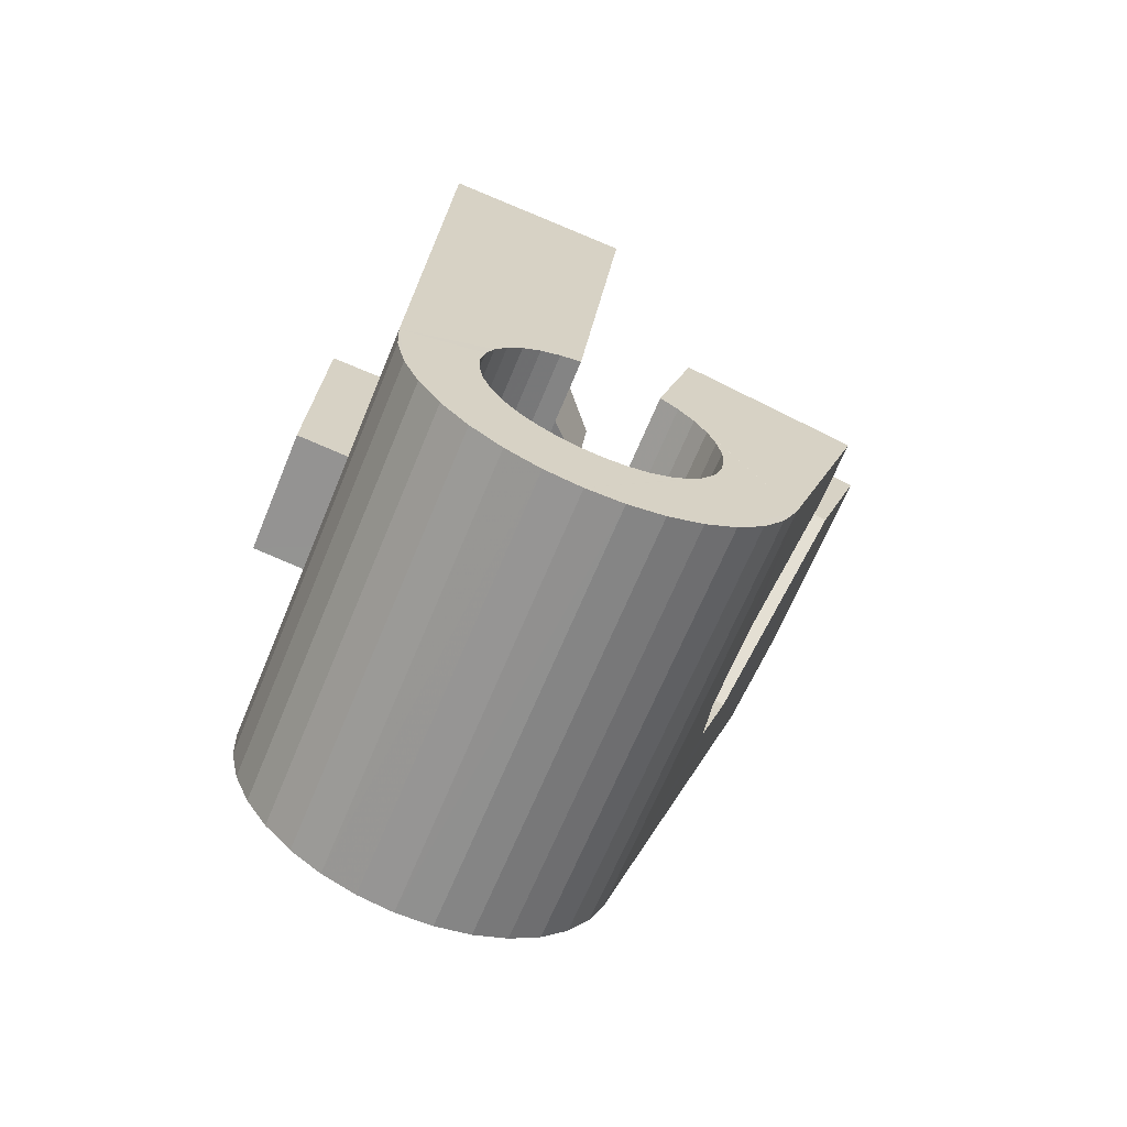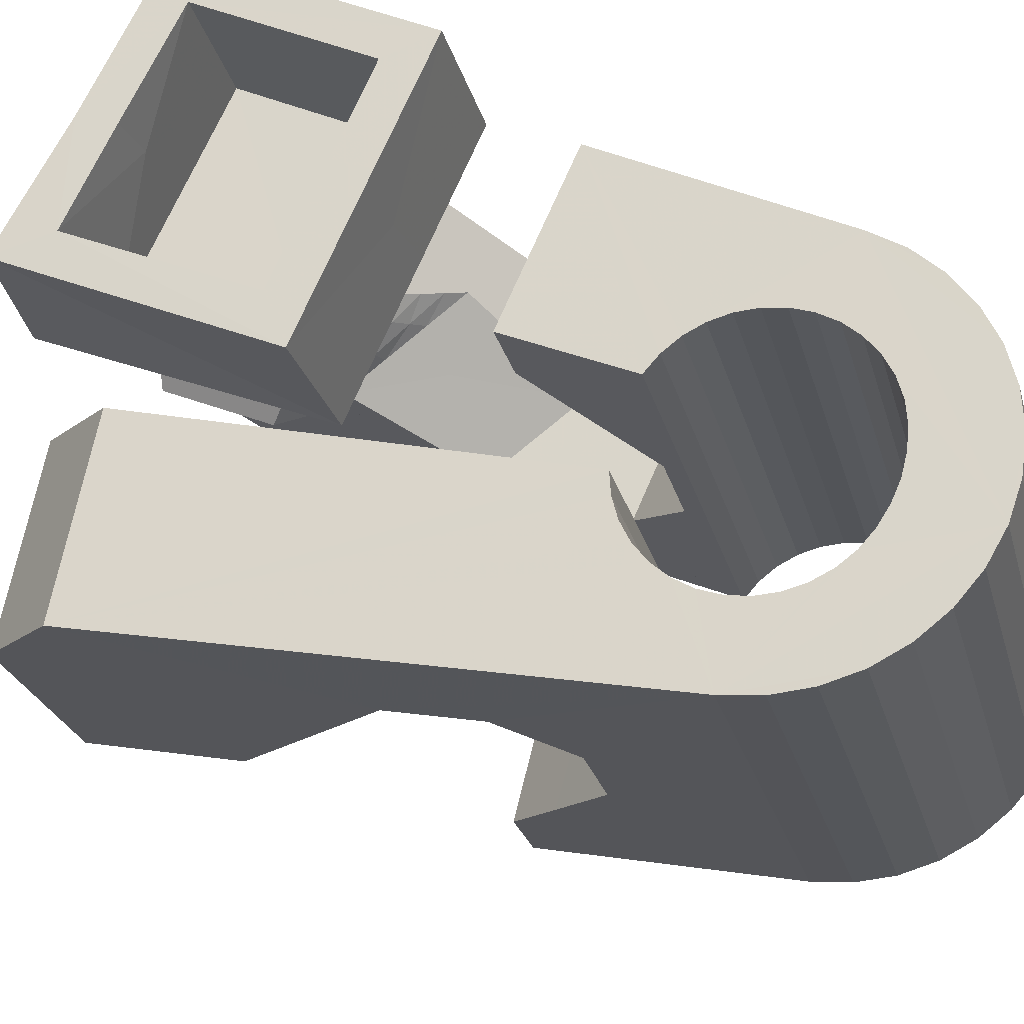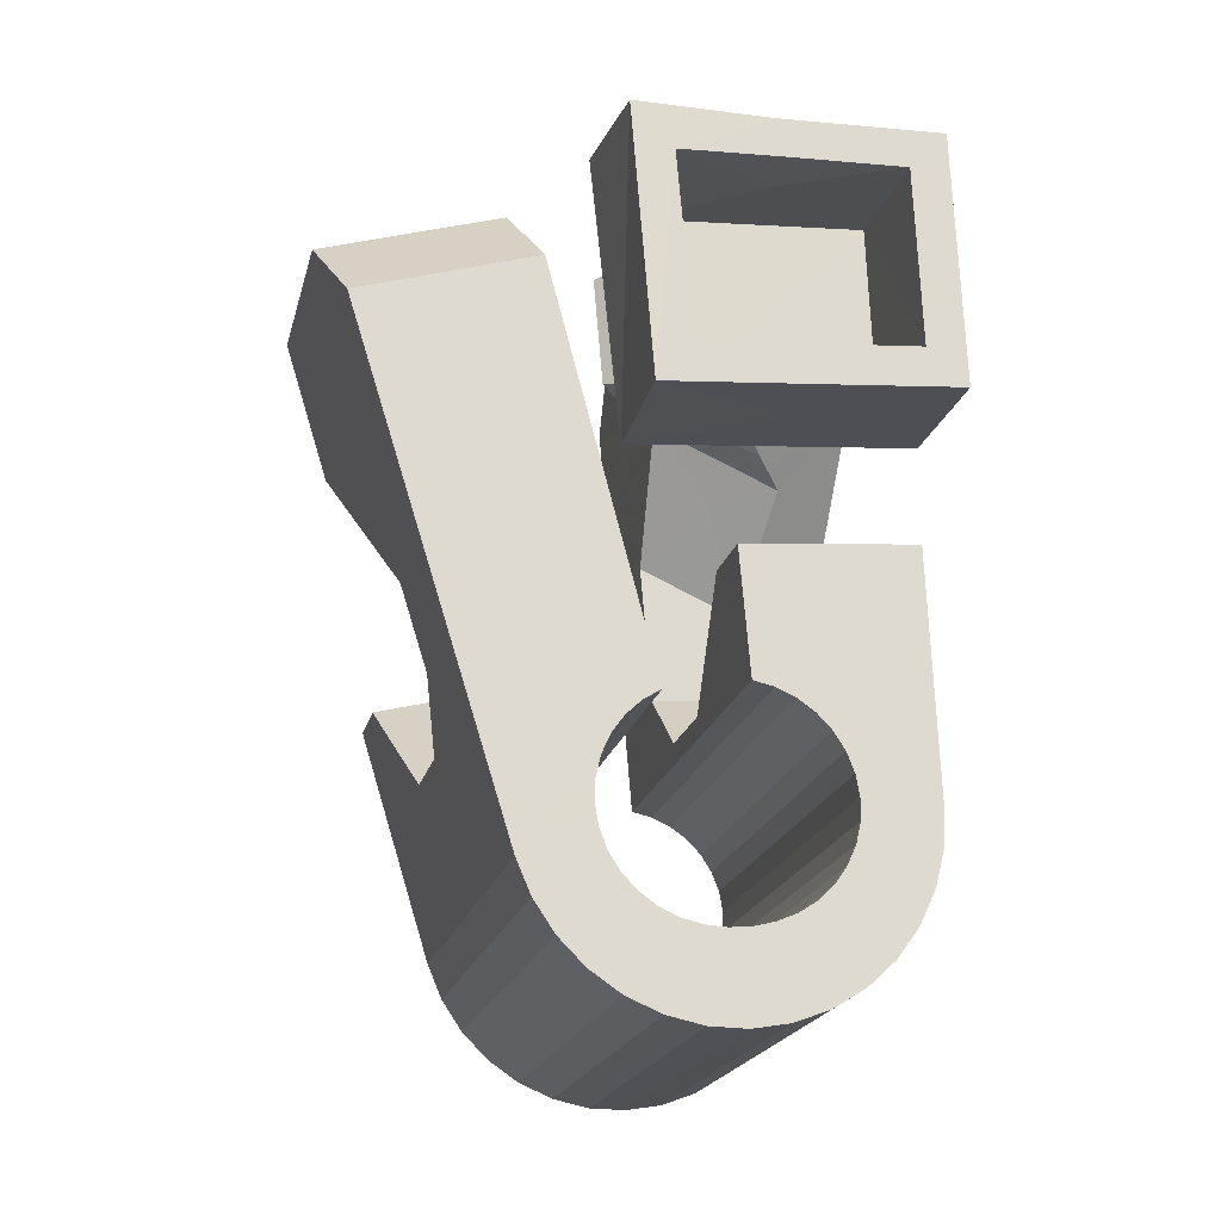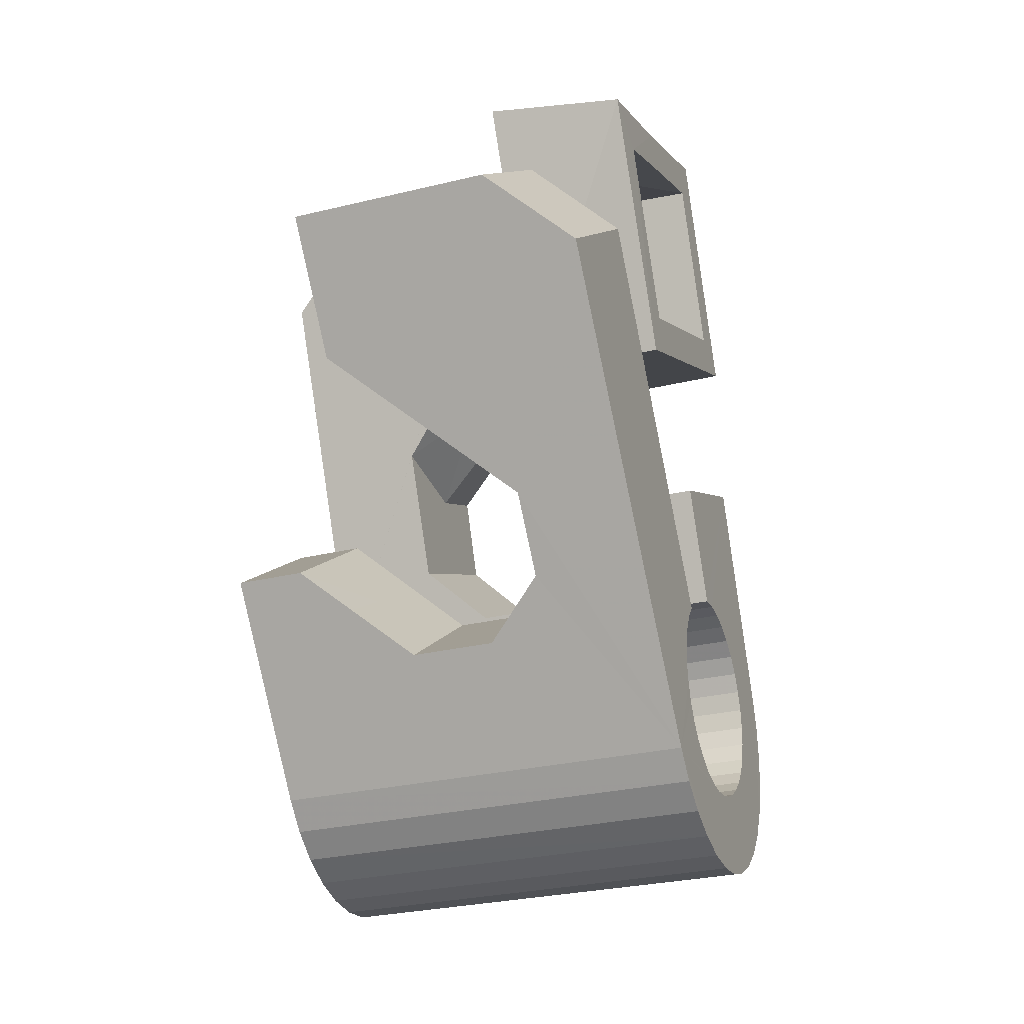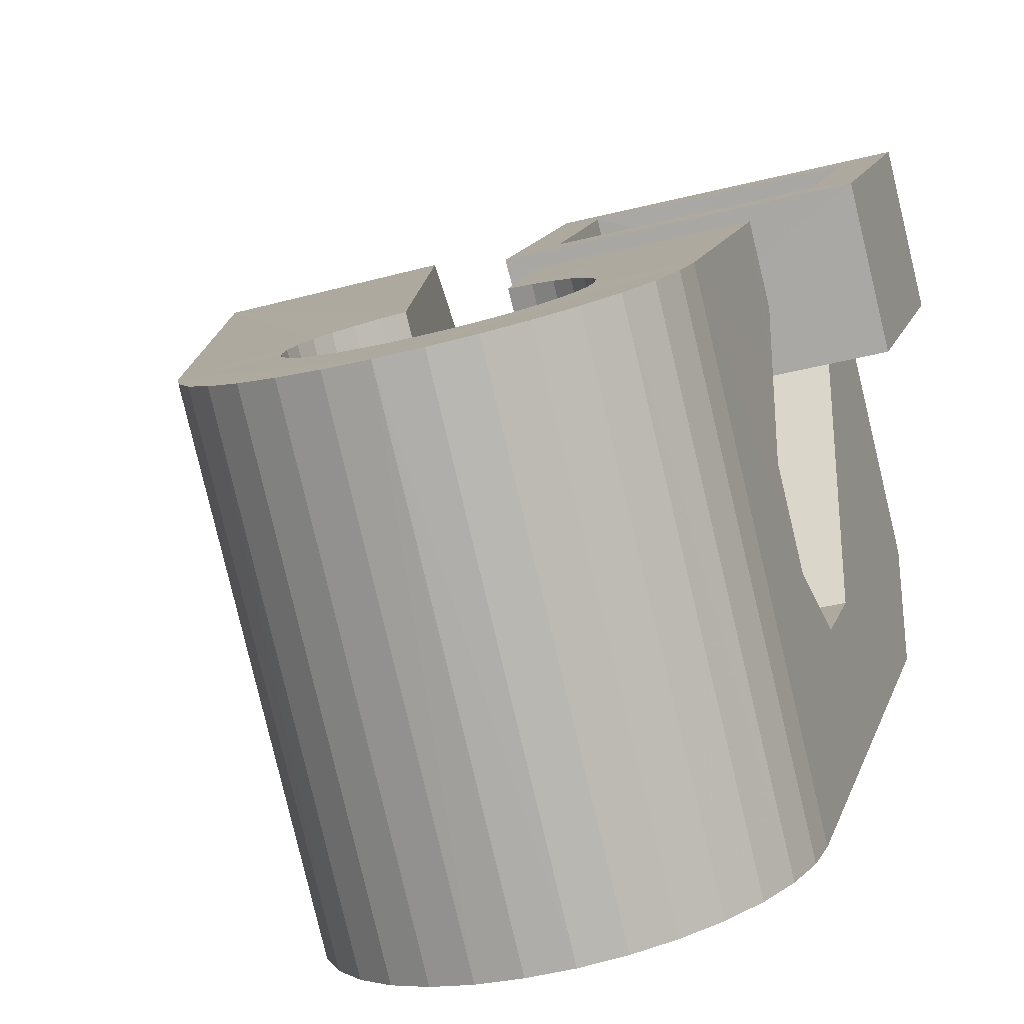
<metadata>
{"format":"obj","ext":"obj","renderer":"f3d","projection":"perspective","resolution":1024,"background":"white","views":[{"elev":-73.9,"azim":-38.1,"up":"+Z"},{"elev":54.5,"azim":117.3,"up":"+Y"},{"elev":-12.0,"azim":151.0,"up":"+Z"},{"elev":-5.3,"azim":92.9,"up":"+Z"},{"elev":20.5,"azim":-167.8,"up":"+Y"}]}
</metadata>
<code>
v -0.05583 -0.03806 0.0466
v -0.05311 -0.02544 -0.04796
v -0.05301 0.01228 0.0794
v -0.05236 -0.02599 0.06315
v -0.05233 -0.02473 -0.0546
v -0.05165 0.01869 0.0315
v -0.05031 -0.02439 -0.061
v -0.04913 -0.0127 0.006421
v -0.04867 -0.01058 -0.009367
v -0.04715 -0.02443 -0.06694
v -0.04604 0.03729 0.08294
v -0.04536 0.001607 -0.01902
v -0.04542 0.01254 0.07315
v -0.04463 0.04368 0.03505
v -0.04441 0.01717 0.03859
v -0.04297 -0.02486 -0.07219
v -0.04209 0.01079 0.06838
v -0.04171 0.0129 0.04168
v -0.04131 0.01432 0.04187
v -0.04114 0.01674 -0.01687
v -0.03987 -0.02932 -0.04684
v -0.03955 -0.02887 -0.05063
v -0.03947 -0.02996 -0.04307
v -0.03878 0.03629 0.07563
v -0.03863 0.02538 -0.004967
v -0.03851 -0.02864 -0.05431
v -0.03836 -0.03077 -0.03949
v -0.03792 -0.02565 -0.07655
v -0.03781 0.0408 0.04195
v -0.03678 -0.02864 -0.05774
v -0.0366 0.03246 0.004773
v -0.03658 -0.03174 -0.03624
v -0.03518 -0.01649 0.005678
v -0.03513 0.03771 0.005524
v -0.03477 -0.000764 0.02611
v -0.03447 -0.02885 -0.06079
v -0.03423 -0.0328 -0.0334
v -0.0341 -0.01589 -0.000686
v -0.03321 0.04454 0.006491
v -0.03219 -0.02678 -0.07988
v -0.03195 0.00062 0.02872
v -0.03191 0.05037 -0.03721
v -0.03164 -0.02928 -0.06334
v -0.03135 -0.03393 -0.03113
v -0.03112 0.05111 -0.04384
v -0.02913 0.001996 0.03134
v -0.0291 0.05145 -0.05024
v -0.0284 -0.02991 -0.0653
v -0.02819 0.0123 0.03025
v -0.02808 -0.03508 -0.02949
v -0.02771 -0.003403 0.02971
v -0.02711 0.01045 0.04112
v -0.02691 0.02152 -0.006462
v -0.02631 0.003372 0.03395
v -0.02598 -0.02821 -0.08205
v -0.02594 0.05141 -0.05618
v -0.02592 0.009517 0.04097
v -0.0256 -0.001686 0.03157
v -0.02507 -0.009628 0.02433
v -0.02491 -0.03069 -0.06668
v -0.02454 -0.03619 -0.02853
v -0.02453 -0.00876 0.06627
v -0.02442 0.005851 0.06824
v -0.02354 -0.04708 0.04633
v -0.0235 2.9e-05 0.03343
v -0.02349 0.004748 0.03657
v -0.02334 0.004005 0.07917
v -0.02287 0.03506 0.004968
v -0.0228 0.02429 0.03194
v -0.02176 0.05098 -0.06143
v -0.02147 0.02619 0.0396
v -0.02128 0.01707 0.08158
v -0.0214 0.001745 0.03529
v -0.02127 -0.03159 -0.06751
v -0.02126 0.03733 0.0338
v -0.02077 0.02136 0.07387
v -0.02067 0.006123 0.03919
v -0.02064 -0.006052 0.03332
v -0.02054 0.0361 0.04104
v -0.01954 -0.02989 -0.08292
v -0.01941 -0.03518 0.0629
v -0.01929 0.003461 0.03714
v -0.01926 -0.003994 0.03442
v -0.01884 -0.0187 -0.01095
v -0.01866 0.04652 -0.03608
v -0.01863 -0.02099 0.004798
v -0.0185 -0.02236 0.0142
v -0.01834 0.04697 -0.03987
v -0.01826 0.04587 -0.03232
v -0.01787 -0.001938 0.03552
v -0.01757 -0.03259 -0.06773
v -0.0173 0.0472 -0.04355
v -0.01719 0.005177 0.039
v -0.01715 0.04506 -0.02874
v -0.01713 0.03027 0.07544
v -0.01671 0.05019 -0.0658
v -0.01648 0.000118 0.03662
v -0.01641 0.02903 0.08271
v -0.016 -0.006379 -0.02057
v -0.01557 0.0472 -0.04698
v -0.01537 0.0441 -0.02548
v -0.01513 -0.01461 0.0383
v -0.0151 0.002174 0.03772
v -0.01476 -0.01854 0.06527
v -0.01391 -0.03367 -0.06738
v -0.01371 0.004229 0.03882
v -0.01358 -0.008698 0.03694
v -0.01326 0.04699 -0.05003
v -0.01308 -0.03174 -0.08263
v -0.01302 0.04304 -0.02264
v -0.01291 -0.006301 0.03727
v -0.01224 -0.003905 0.03761
v -0.01177 0.008749 -0.01843
v -0.01157 -0.00151 0.03795
v -0.01098 0.04906 -0.06913
v -0.0109 0.000887 0.03829
v -0.01049 -0.03986 -0.03054
v -0.01043 0.04656 -0.05259
v -0.01038 -0.0348 -0.06638
v -0.01023 0.003281 0.03863
v -0.01014 0.0419 -0.02037
v -0.009892 0.004249 0.03998
v -0.009882 0.004107 0.04095
v -0.00952 0.00018 0.06792
v -0.009499 0.005658 0.04018
v -0.009124 0.001593 0.06812
v -0.007232 -0.04049 -0.03248
v -0.007192 0.04593 -0.05455
v -0.007137 -0.03594 -0.06469
v -0.006867 0.04076 -0.01874
v -0.006853 -0.03371 -0.08101
v -0.006407 0.02424 0.003172
v -0.006346 -0.04415 -0.00842
v -0.005609 0.006601 0.03654
v -0.005002 0.001613 0.07152
v -0.00477 0.04763 -0.07129
v -0.00437 -0.04094 -0.035
v -0.004294 -0.03707 -0.06238
v -0.003698 0.04515 -0.05593
v -0.003331 0.03963 -0.01777
v -0.003024 0.03633 0.004891
v -0.003024 -0.008446 0.04344
v -0.002963 -0.03204 -0.0067
v -0.00275 -0.01139 0.06366
v -0.002017 -0.04116 -0.03801
v -0.001949 -0.03813 -0.05954
v -0.001322 -0.01018 -0.02266
v -0.001087 -0.03572 -0.07819
v -0.000284 -0.04116 -0.04143
v -0.00021 -0.03908 -0.05626
v -6.1e-05 0.04425 -0.05675
v 0.00081 -0.04094 -0.0451
v 0.000832 -0.03988 -0.05266
v 0.000553 0.004585 0.02868
v 0.001 0.03024 0.0399
v 0.001184 -0.04051 -0.04889
v 0.001484 0.02511 0.0751
v 0.002196 -0.003951 0.08326
v 0.001679 0.04596 -0.07222
v 0.002909 0.004935 -0.02051
v 0.003637 0.04325 -0.05697
v 0.004008 -0.03771 -0.07427
v 0.007302 0.04217 -0.05662
v 0.007928 0.01352 -0.008133
v 0.007988 0.02937 0.03225
v 0.008126 -0.02508 0.03322
v 0.008133 0.04411 -0.07187
v 0.008232 -0.0237 0.03223
v 0.008252 -0.03958 -0.0694
v 0.008452 0.02184 0.08365
v 0.008903 -0.02131 0.03257
v 0.009317 -0.02082 0.03383
v 0.009572 -0.01891 0.03291
v 0.01024 -0.01652 0.03325
v 0.01073 0.03601 -0.01979
v 0.0108 0.01054 0.007226
v 0.01083 0.04105 -0.05562
v 0.01091 -0.01412 0.03359
v 0.01146 -0.04128 -0.06374
v 0.01158 -0.01172 0.03393
v 0.01165 -0.02455 0.03142
v 0.01251 0.00876 0.0164
v 0.01287 -0.0222 0.03081
v 0.01322 -0.03037 0.06049
v 0.01359 -0.04278 -0.05753
v 0.01398 0.03536 -0.02172
v 0.01408 0.0399 -0.05394
v 0.01409 -0.01986 0.0302
v 0.01436 0.04213 -0.07025
v 0.01441 -0.02611 0.06109
v 0.01455 -0.002091 0.03649
v 0.01507 -0.02539 0.03062
v 0.0153 -0.01751 0.02959
v 0.01541 -0.02563 -0.01865
v 0.01652 -0.01516 0.02898
v 0.01684 -0.02309 0.02906
v 0.01684 0.03492 -0.02424
v 0.01692 0.03878 -0.05162
v 0.01774 -0.01282 0.02837
v 0.0185 -0.02623 0.02982
v 0.0186 -0.0208 0.0275
v 0.0192 0.03469 -0.02725
v 0.01927 0.03772 -0.04878
v 0.01965 -0.007387 0.06375
v 0.02013 0.04012 -0.06743
v 0.02037 -0.0185 0.02594
v 0.02047 -0.006365 0.02036
v 0.0208 -0.02399 0.02731
v 0.02093 0.03469 -0.03068
v 0.021 0.03677 -0.0455
v 0.02197 -0.01455 0.03719
v 0.02202 0.03491 -0.03434
v 0.02204 0.03596 -0.0419
v 0.02213 -0.01621 0.02438
v 0.0224 0.03533 -0.03814
v 0.02312 -0.02174 0.0248
v 0.02312 0.005003 0.06551
v 0.02332 -0.05148 -0.01539
v 0.02389 -0.01391 0.02282
v 0.02439 0.02183 0.05328
v 0.02477 0.008005 -0.002468
v 0.02522 0.03814 -0.06351
v 0.02542 -0.0195 0.02228
v 0.02621 -0.01895 0.05985
v 0.0267 -0.03935 -0.01366
v 0.02706 0.006531 0.003406
v 0.0271 -0.02933 -0.02084
v 0.02756 -0.0173 -0.02943
v 0.02774 -0.01725 0.01977
v 0.02945 0.03626 -0.05863
v 0.03004 -0.01501 0.01725
v 0.03181 -0.002189 -0.02729
v 0.03269 0.03456 -0.05298
v 0.03481 0.03311 -0.04677
v 0.03727 0.006287 -0.01502
v 0.03945 -0.0328 0.02586
v 0.04083 0.003134 0.000167
v 0.04535 -0.03808 0.05146
v 0.05526 -0.0027 0.05648
v 0.05597 0.01429 0.04439
f 166 236 238
f 166 238 184
f 164 235 221
f 235 237 221
f 237 226 221
f 226 176 221
f 176 164 221
f 160 232 164
f 232 235 164
f 160 147 228
f 160 228 232
f 172 190 211
f 190 224 211
f 211 191 172
f 211 224 204
f 211 204 191
f 20 113 53
f 113 132 53
f 132 31 53
f 31 25 53
f 25 20 53
f 99 113 12
f 113 20 12
f 99 12 84
f 12 9 84
f 84 9 38
f 9 8 38
f 8 33 38
f 33 86 38
f 86 84 38
f 123 124 142
f 124 144 142
f 142 102 123
f 142 144 104
f 142 104 102
f 104 144 124
f 122 120 106
f 122 106 93
f 35 33 8
f 35 8 18
f 41 35 18
f 46 41 18
f 54 46 18
f 66 54 18
f 77 66 18
f 122 93 77
f 18 122 77
f 86 33 87
f 33 35 59
f 35 51 59
f 51 78 59
f 78 107 59
f 107 87 59
f 87 33 59
f 103 106 116
f 106 120 116
f 103 82 93
f 103 93 106
f 82 66 77
f 82 77 93
f 97 103 114
f 103 116 114
f 97 73 82
f 97 82 103
f 82 73 66
f 73 54 66
f 90 97 112
f 97 114 112
f 90 65 73
f 90 73 97
f 73 65 54
f 65 46 54
f 83 90 111
f 90 112 111
f 83 58 65
f 83 65 90
f 65 58 46
f 58 41 46
f 83 111 107
f 83 107 78
f 58 83 78
f 58 78 51
f 58 51 41
f 51 35 41
f 166 168 181
f 166 181 192
f 231 226 237
f 231 237 236
f 229 231 236
f 223 229 236
f 216 223 236
f 208 216 236
f 200 208 236
f 166 192 200
f 236 166 200
f 176 226 182
f 226 231 207
f 231 219 207
f 219 199 207
f 199 180 207
f 180 182 207
f 182 226 207
f 183 181 171
f 181 168 171
f 183 196 192
f 183 192 181
f 196 208 200
f 196 200 192
f 188 183 173
f 183 171 173
f 188 201 196
f 188 196 183
f 196 201 208
f 201 216 208
f 193 188 174
f 188 173 174
f 193 206 201
f 193 201 188
f 201 206 216
f 206 223 216
f 195 193 178
f 193 174 178
f 195 214 206
f 195 206 193
f 206 214 223
f 214 229 223
f 195 178 180
f 195 180 199
f 214 195 199
f 214 199 219
f 214 219 229
f 219 231 229
f 19 52 57
f 52 125 57
f 125 122 57
f 122 18 57
f 18 19 57
f 171 168 166
f 117 133 143
f 204 217 220
f 117 143 147
f 191 204 220
f 191 220 175
f 173 171 166
f 174 173 166
f 178 174 166
f 180 178 166
f 184 190 172
f 166 184 172
f 180 166 172
f 180 172 191
f 182 180 191
f 117 147 160
f 182 191 175
f 176 182 175
f 164 176 175
f 160 164 175
f 175 117 160
f 227 225 218
f 227 218 185
f 228 227 185
f 239 238 236
f 232 228 185
f 240 239 236
f 240 236 237
f 232 185 234
f 235 232 234
f 234 240 237
f 237 235 234
f 161 151 91
f 151 74 91
f 91 105 163
f 91 163 161
f 105 119 177
f 105 177 163
f 119 129 187
f 119 187 177
f 129 138 198
f 129 198 187
f 138 146 203
f 138 203 198
f 146 150 210
f 146 210 203
f 150 153 210
f 153 213 210
f 153 156 213
f 156 215 213
f 156 152 212
f 156 212 215
f 152 149 212
f 149 209 212
f 149 145 209
f 145 202 209
f 145 137 197
f 145 197 202
f 137 127 186
f 137 186 197
f 127 117 175
f 127 175 186
f 130 140 50
f 140 61 50
f 50 44 121
f 50 121 130
f 44 37 110
f 44 110 121
f 37 32 101
f 37 101 110
f 32 27 94
f 32 94 101
f 27 23 94
f 23 89 94
f 23 21 89
f 21 85 89
f 21 22 88
f 21 88 85
f 22 26 92
f 22 92 88
f 26 30 100
f 26 100 92
f 30 36 108
f 30 108 100
f 36 43 108
f 43 118 108
f 43 48 118
f 48 128 118
f 48 60 139
f 48 139 128
f 60 74 139
f 74 151 139
f 233 234 185
f 233 185 179
f 179 169 233
f 169 230 233
f 169 162 222
f 169 222 230
f 162 148 205
f 162 205 222
f 148 131 189
f 148 189 205
f 131 109 167
f 131 167 189
f 109 80 159
f 109 159 167
f 80 55 159
f 55 136 159
f 55 40 115
f 55 115 136
f 40 28 115
f 28 96 115
f 28 16 70
f 28 70 96
f 16 10 56
f 16 56 70
f 10 7 56
f 7 47 56
f 7 5 47
f 5 45 47
f 5 2 45
f 2 42 45
f 132 141 68
f 141 39 68
f 39 34 68
f 34 31 68
f 31 132 68
f 39 141 140
f 175 220 240
f 159 136 115
f 205 189 167
f 47 45 42
f 70 56 47
f 70 47 42
f 233 230 222
f 115 96 70
f 159 115 70
f 159 70 42
f 205 167 159
f 234 233 222
f 222 205 159
f 234 222 159
f 39 140 130
f 39 130 121
f 42 39 121
f 42 121 110
f 42 110 101
f 42 101 94
f 42 94 89
f 42 89 85
f 42 85 88
f 42 88 92
f 42 92 100
f 42 100 108
f 159 42 108
f 159 108 118
f 159 118 128
f 159 128 139
f 159 139 151
f 159 151 161
f 159 161 163
f 159 163 177
f 234 159 177
f 234 177 187
f 234 187 198
f 234 198 203
f 234 203 210
f 234 210 213
f 234 213 215
f 234 215 212
f 240 234 212
f 186 175 240
f 197 186 240
f 202 197 240
f 209 202 240
f 212 209 240
f 225 227 194
f 227 228 194
f 228 147 194
f 147 143 194
f 143 225 194
f 218 225 133
f 225 143 133
f 49 52 19
f 17 63 67
f 6 49 19
f 17 67 3
f 6 19 17
f 17 3 6
f 67 63 126
f 125 52 49
f 158 67 126
f 125 49 154
f 126 125 154
f 126 154 158
f 170 98 72
f 98 11 72
f 11 3 72
f 3 67 72
f 67 158 72
f 158 170 72
f 29 79 75
f 29 75 14
f 98 95 24
f 11 98 24
f 24 29 14
f 14 11 24
f 157 95 98
f 75 79 155
f 157 98 170
f 165 75 155
f 165 155 157
f 170 165 157
f 135 13 76
f 13 24 76
f 24 95 76
f 95 157 76
f 157 135 76
f 134 15 13
f 13 135 134
f 13 15 29
f 13 29 24
f 15 134 71
f 134 155 71
f 155 79 71
f 79 29 71
f 29 15 71
f 134 135 157
f 134 157 155
f 165 170 154
f 170 158 154
f 14 75 69
f 75 165 69
f 165 154 69
f 154 49 69
f 49 6 69
f 6 14 69
f 11 14 3
f 14 6 3
f 224 190 184
f 217 204 224
f 224 184 238
f 239 217 224
f 224 238 239
f 4 81 62
f 81 104 62
f 104 124 62
f 124 126 62
f 126 63 62
f 63 17 62
f 17 4 62
f 218 133 117
f 61 64 1
f 40 55 80
f 109 131 148
f 2 5 7
f 7 10 16
f 2 7 16
f 162 169 179
f 16 28 40
f 16 40 80
f 2 16 80
f 80 109 148
f 162 179 185
f 80 148 162
f 80 162 185
f 218 117 127
f 218 127 137
f 185 218 137
f 185 137 145
f 185 145 149
f 185 149 152
f 185 152 156
f 185 156 153
f 185 153 150
f 185 150 146
f 80 185 146
f 80 146 138
f 80 138 129
f 80 129 119
f 80 119 105
f 80 105 91
f 80 91 74
f 80 74 60
f 80 60 48
f 80 48 43
f 2 80 43
f 2 43 36
f 2 36 30
f 2 30 26
f 2 26 22
f 2 22 21
f 2 21 23
f 2 23 27
f 1 2 27
f 50 61 1
f 44 50 1
f 37 44 1
f 32 37 1
f 27 32 1
f 116 120 122
f 140 141 132
f 104 81 64
f 140 132 113
f 102 104 64
f 102 64 61
f 114 116 122
f 112 114 122
f 111 112 122
f 107 111 122
f 126 124 123
f 125 126 123
f 122 125 123
f 107 122 123
f 107 123 102
f 87 107 102
f 140 113 99
f 87 102 61
f 86 87 61
f 84 86 61
f 99 84 61
f 61 140 99
f 25 31 34
f 4 17 19
f 1 4 19
f 25 34 39
f 25 39 42
f 20 25 42
f 12 20 42
f 12 42 2
f 9 12 2
f 9 2 1
f 1 19 18
f 1 18 8
f 1 8 9
f 240 220 239
f 220 217 239
f 81 4 64
f 4 1 64

</code>
